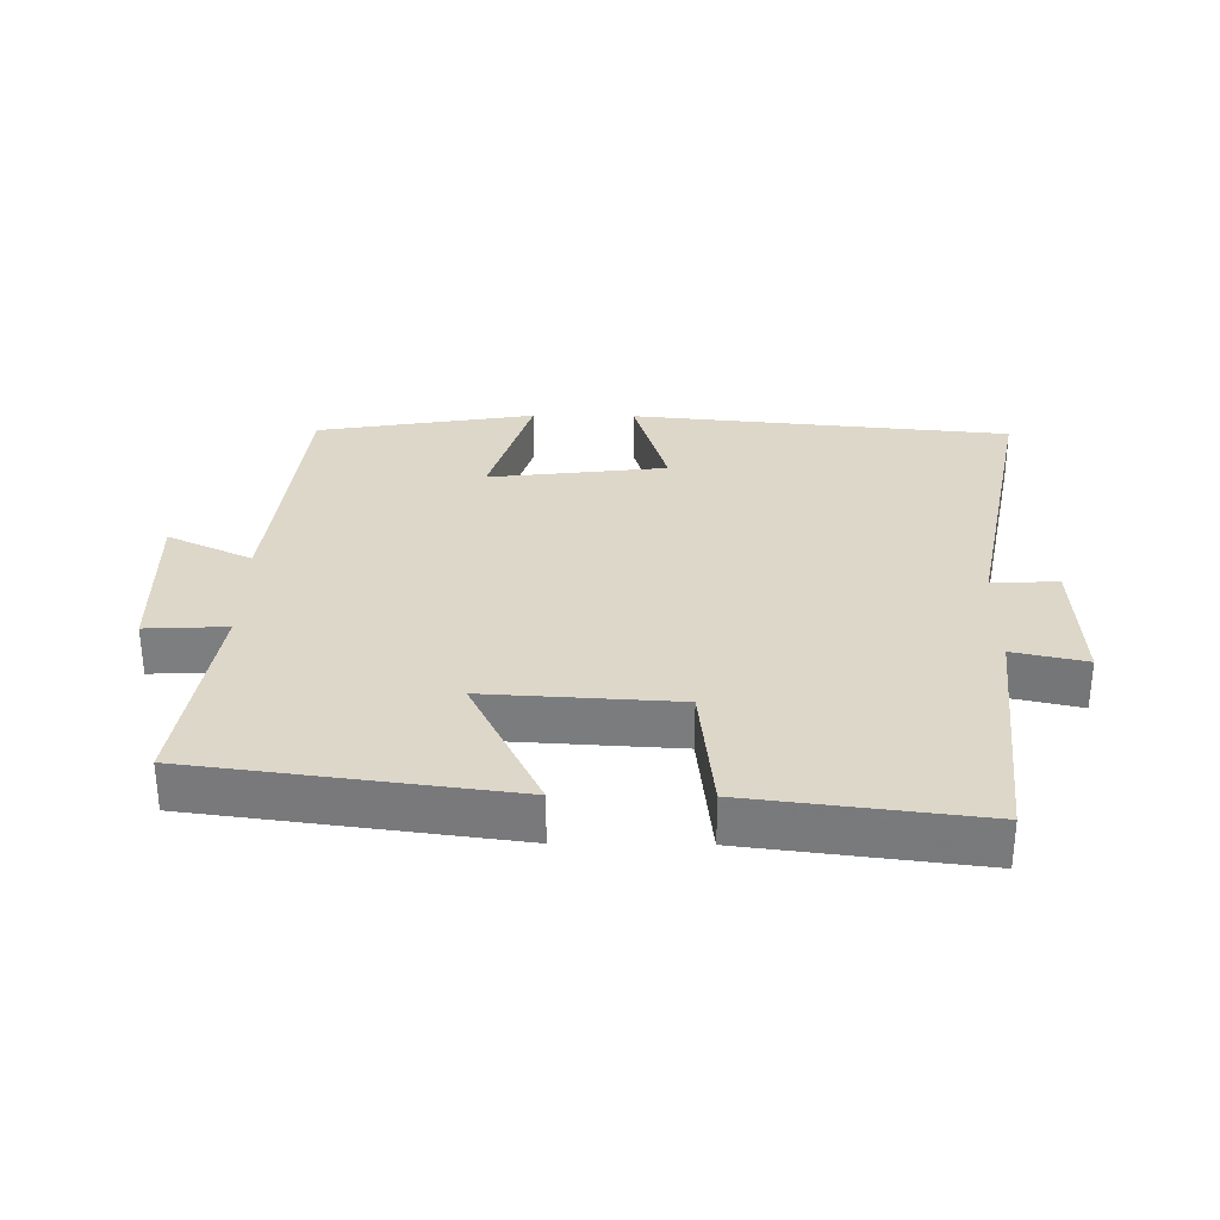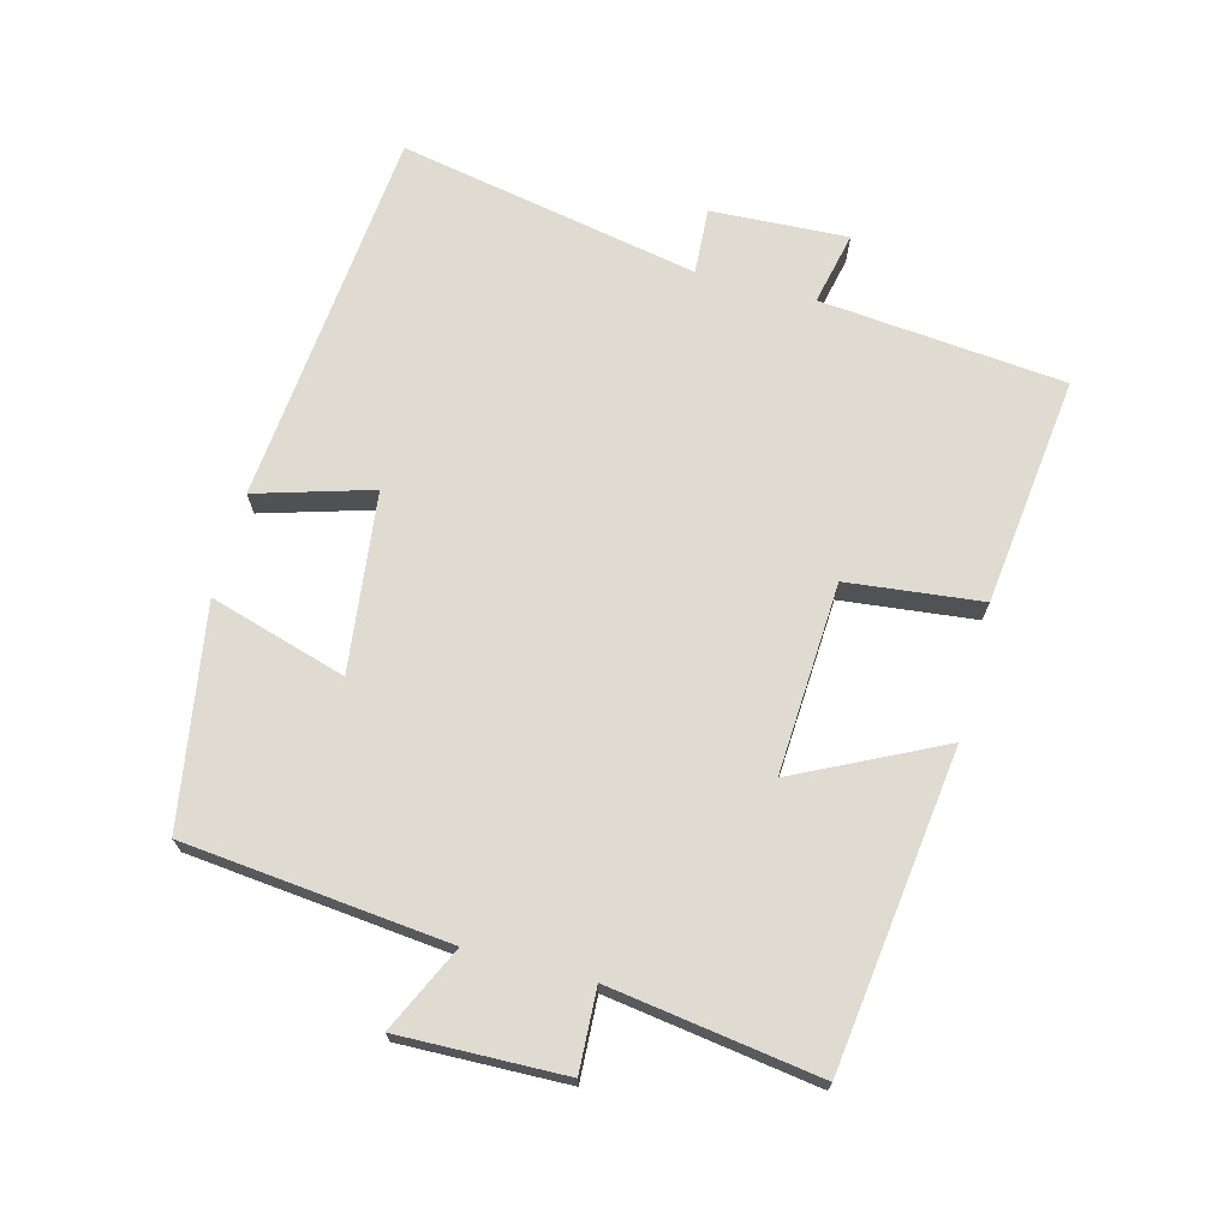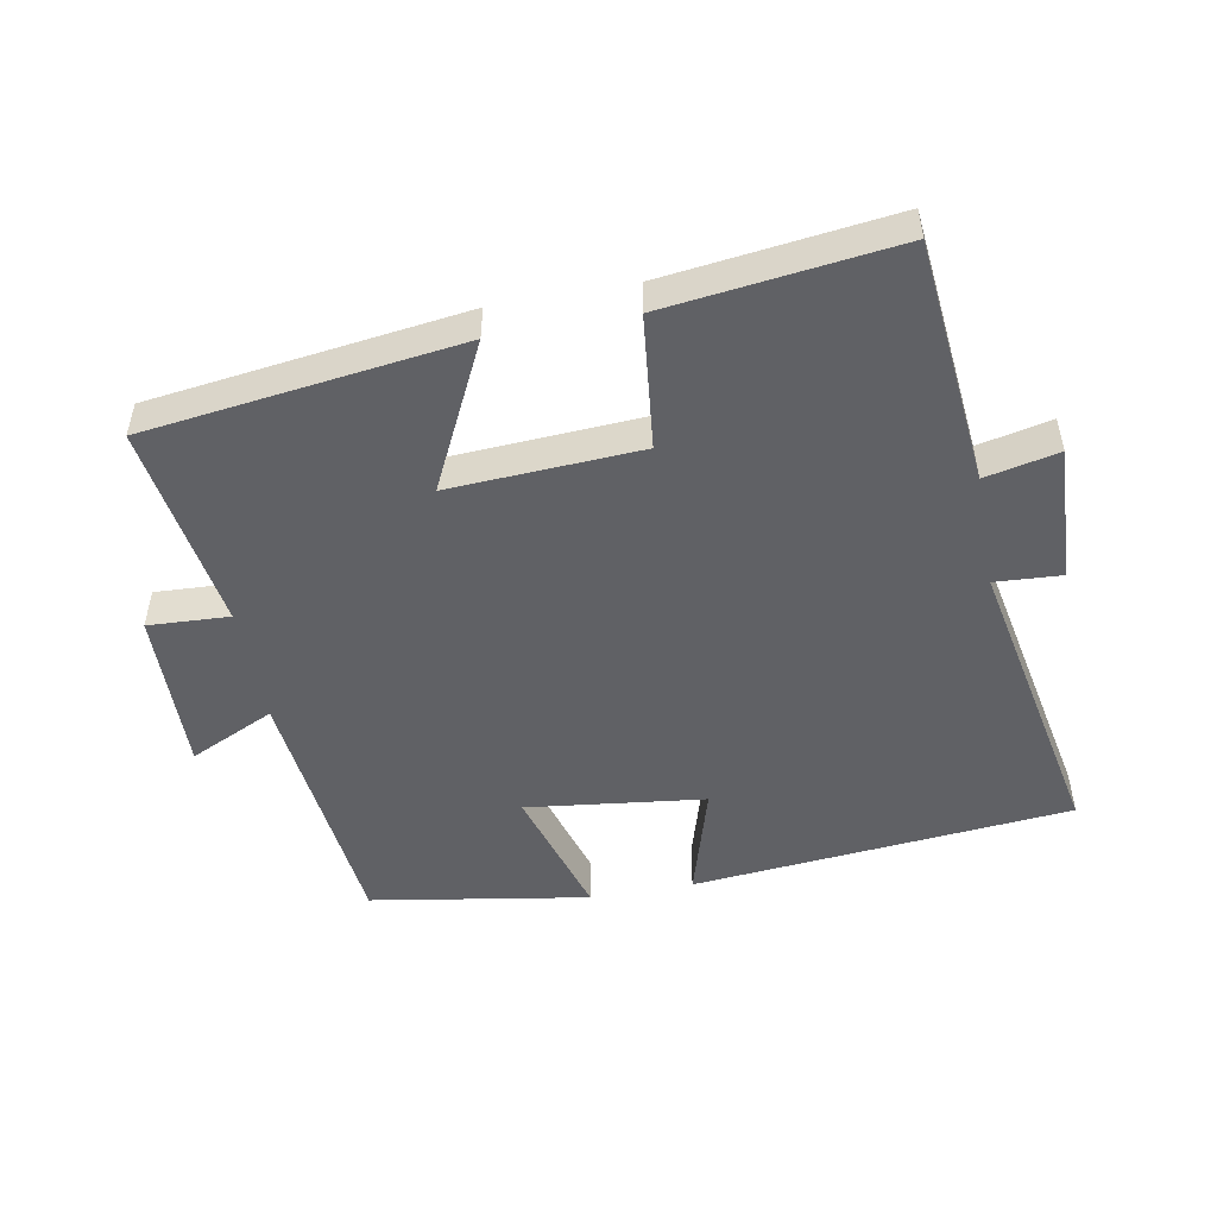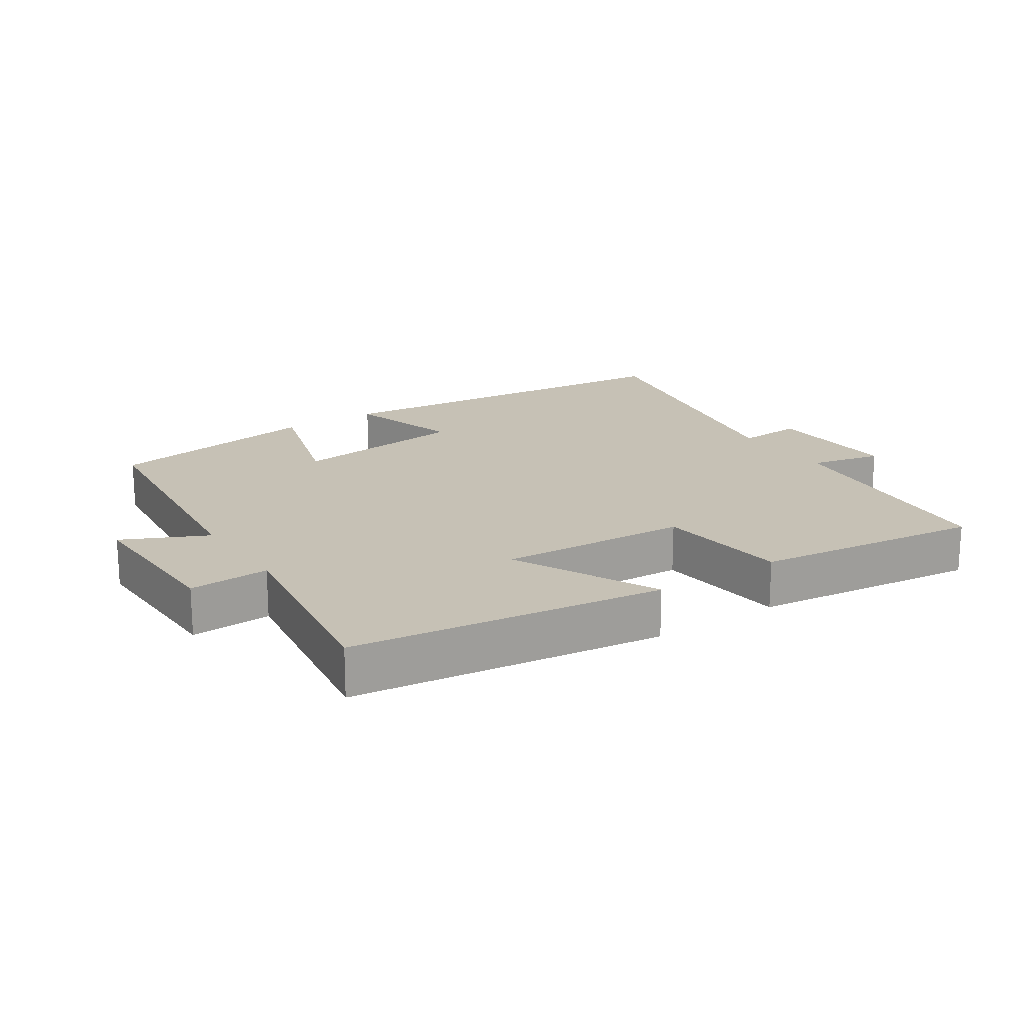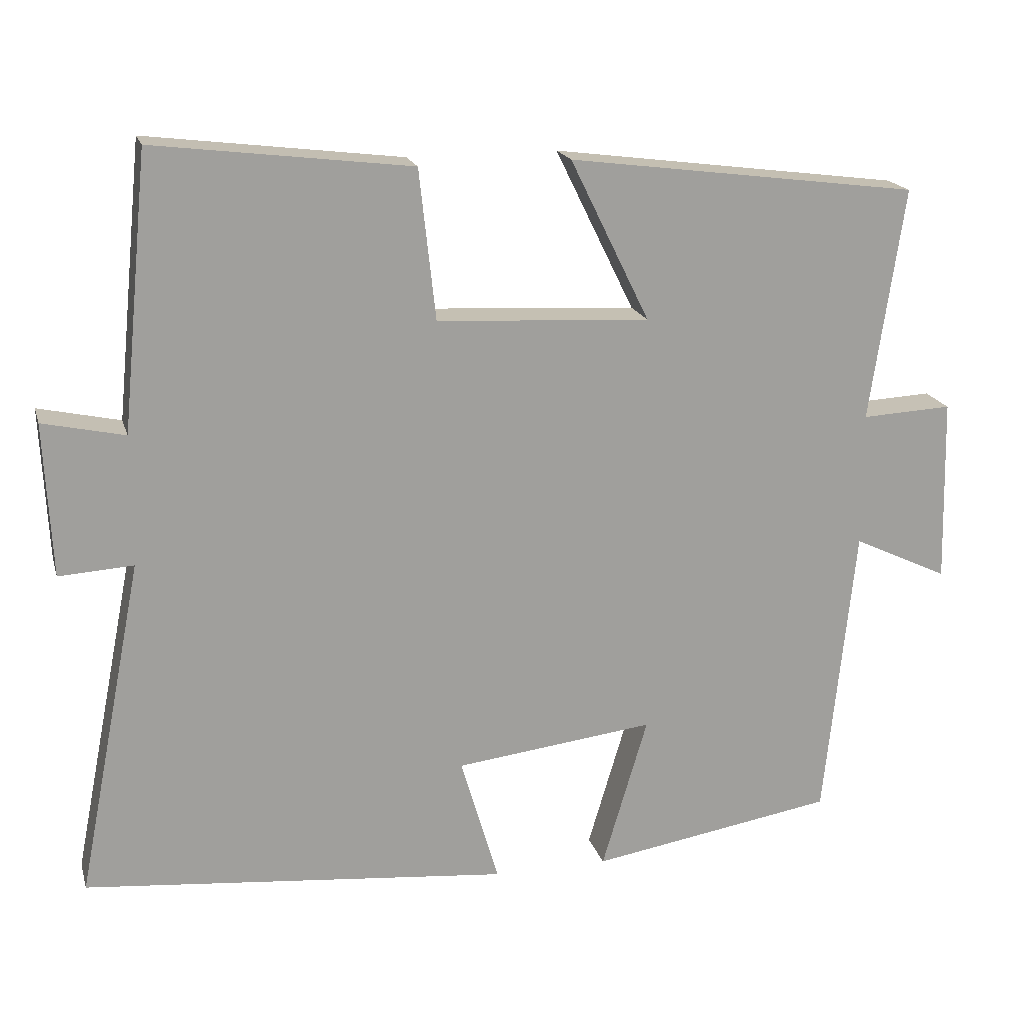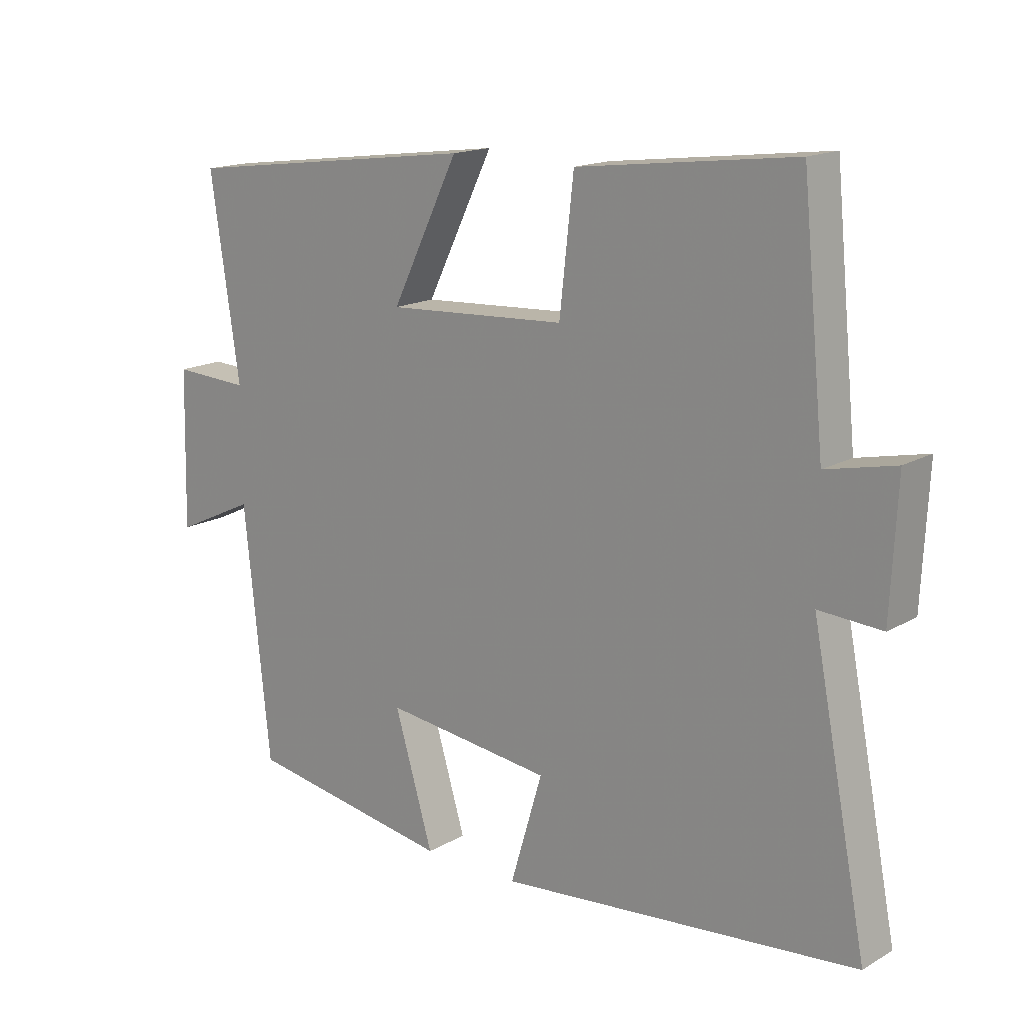
<metadata>
{"format":"obj","ext":"obj","renderer":"f3d","projection":"perspective","resolution":1024,"background":"white","views":[{"elev":30.9,"azim":0.7,"up":"+Y"},{"elev":70.0,"azim":-75.3,"up":"+Y"},{"elev":-49.7,"azim":10.5,"up":"+Y"},{"elev":18.8,"azim":-33.6,"up":"+Y"},{"elev":18.5,"azim":165.4,"up":"+Z"},{"elev":16.2,"azim":40.5,"up":"+Z"}]}
</metadata>
<code>
v -0.546 0.07 0.439
v -0.078 0.07 0.5
v -0.184 0.07 0.284
v 0.1 0.07 0.3
v 0.122 0.07 0.5
v 0.464 0.07 0.542
v 0.5 0.07 0.177
v 0.609 0.07 0.201
v 0.599 0.07 -0.003
v 0.5 0.07 0.003
v 0.588 0.07 -0.446
v 0.021 0.07 -0.5
v 0.072 0.07 -0.328
v -0.194 0.07 -0.296
v -0.133 0.07 -0.5
v -0.459 0.07 -0.446
v -0.5 0.07 -0.052
v -0.627 0.07 -0.112
v -0.621 0.07 0.134
v -0.5 0.07 0.128
v -0.546 0 0.439
v -0.078 0 0.5
v -0.184 0 0.284
v 0.1 0 0.3
v 0.122 0 0.5
v 0.464 0 0.542
v 0.5 0 0.177
v 0.609 0 0.201
v 0.599 0 -0.003
v 0.5 0 0.003
v 0.588 0 -0.446
v 0.021 0 -0.5
v 0.072 0 -0.328
v -0.194 0 -0.296
v -0.133 0 -0.5
v -0.459 0 -0.446
v -0.5 0 -0.052
v -0.627 0 -0.112
v -0.621 0 0.134
v -0.5 0 0.128
f 17 18 19 20
f 15 16 17 20
f 14 15 20 1
f 13 14 1
f 10 11 12 13
f 7 8 9 10
f 4 5 6 7
f 3 4 7 10
f 1 2 3
f 13 1 3
f 3 10 13
f 40 39 38 37
f 40 37 36 35
f 21 40 35 34
f 21 34 33
f 33 32 31 30
f 30 29 28 27
f 27 26 25 24
f 30 27 24 23
f 23 22 21
f 23 21 33
f 33 30 23
f 1 21 22 2
f 2 22 23 3
f 3 23 24 4
f 4 24 25 5
f 5 25 26 6
f 6 26 27 7
f 7 27 28 8
f 8 28 29 9
f 9 29 30 10
f 10 30 31 11
f 11 31 32 12
f 12 32 33 13
f 13 33 34 14
f 14 34 35 15
f 15 35 36 16
f 16 36 37 17
f 17 37 38 18
f 18 38 39 19
f 19 39 40 20
f 20 40 21 1

</code>
